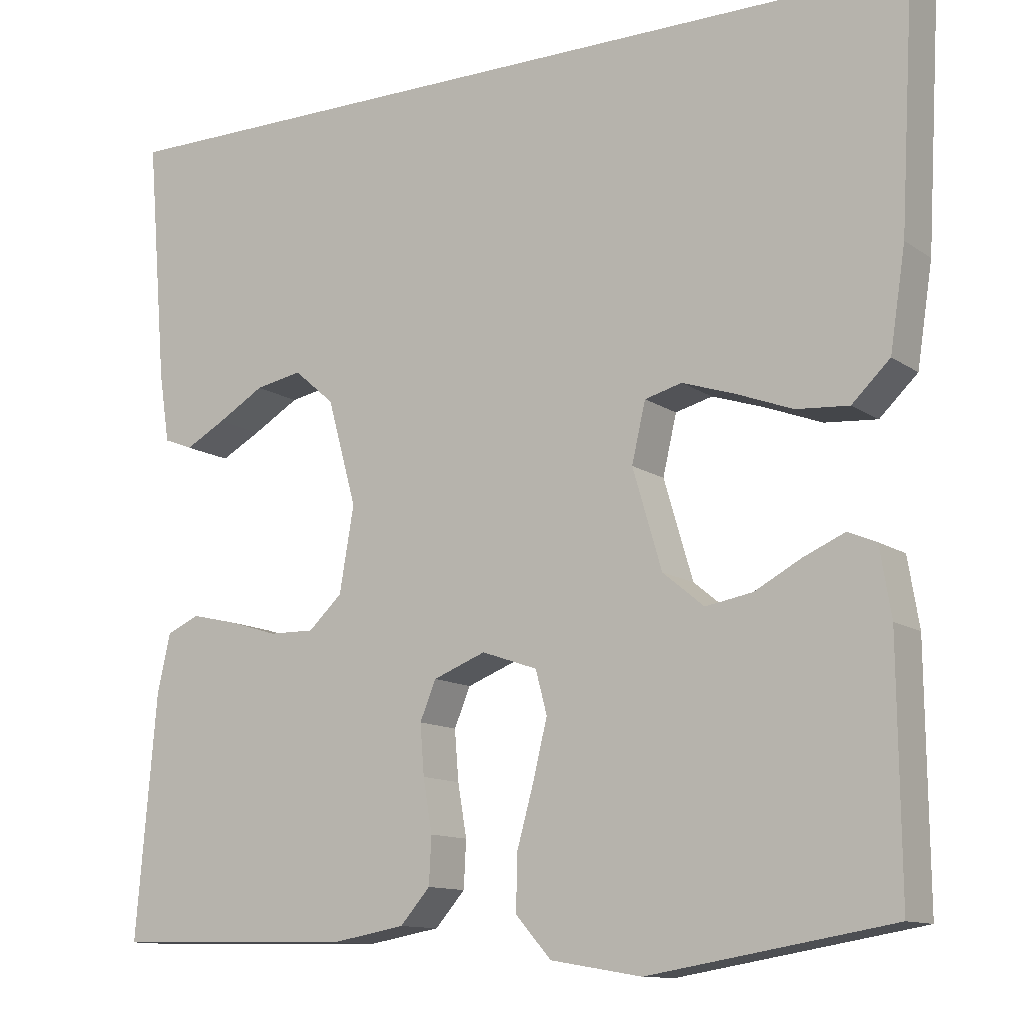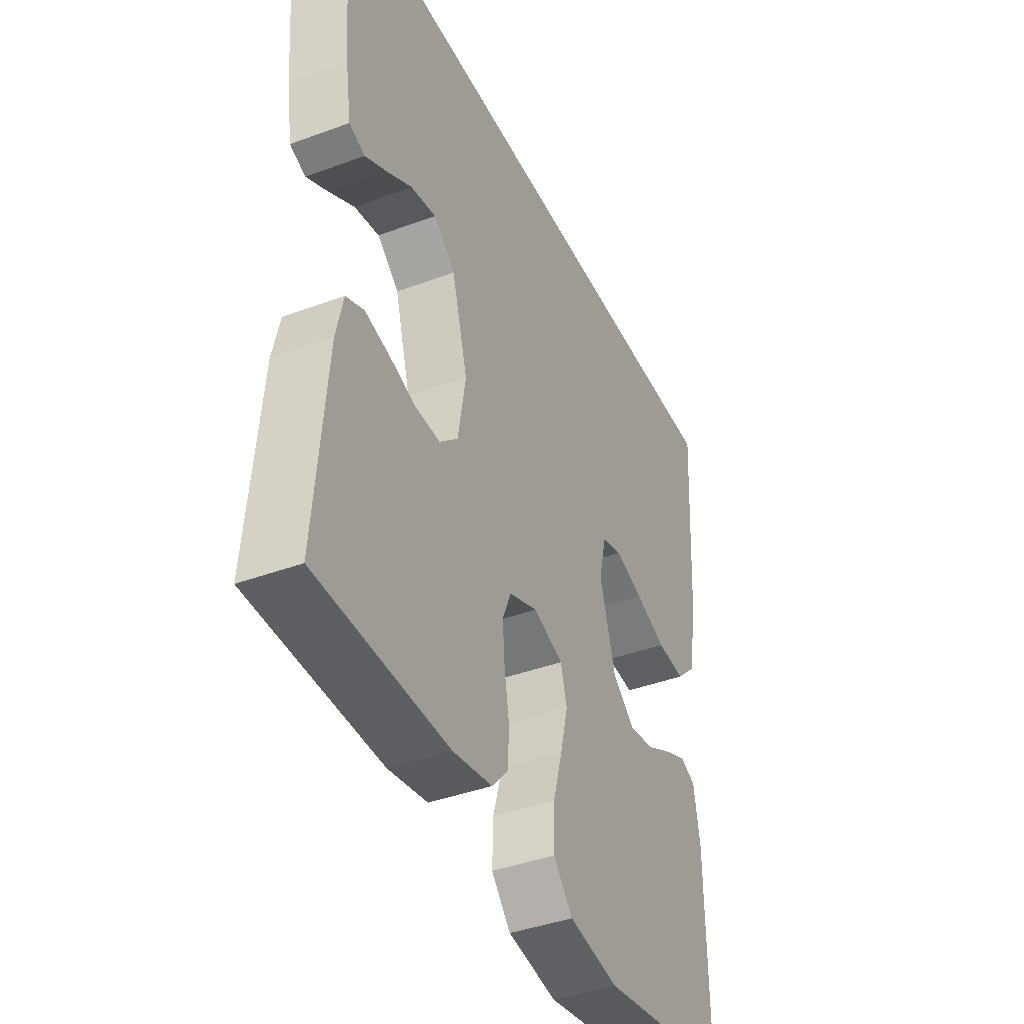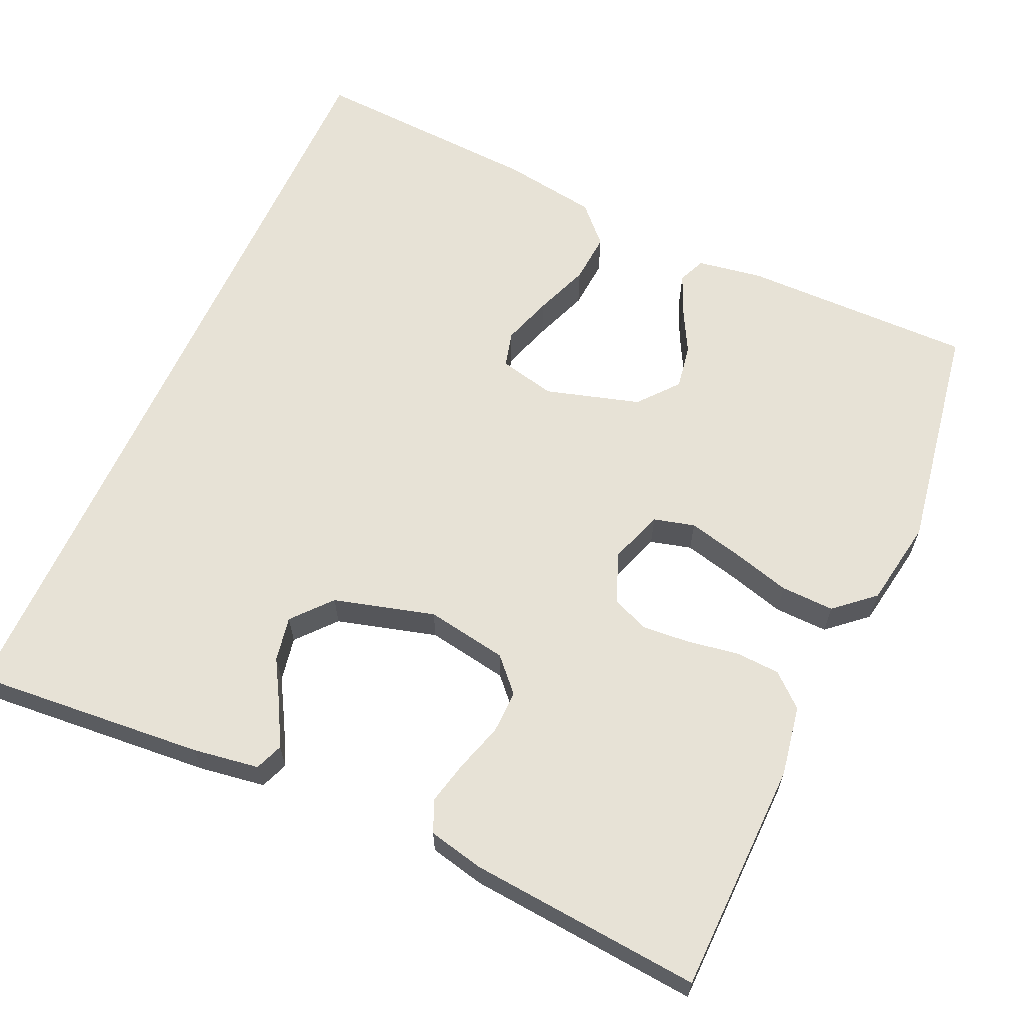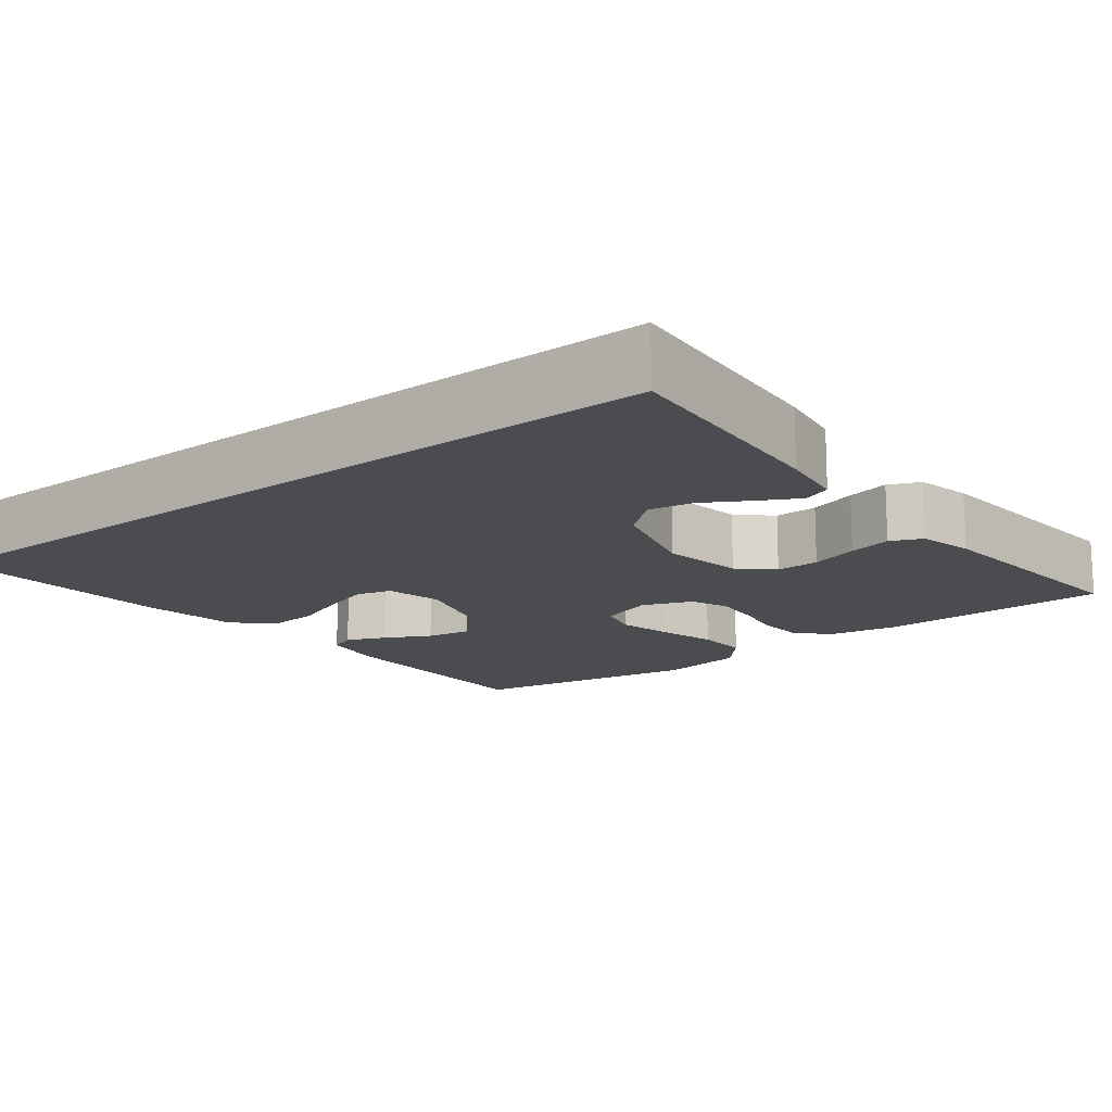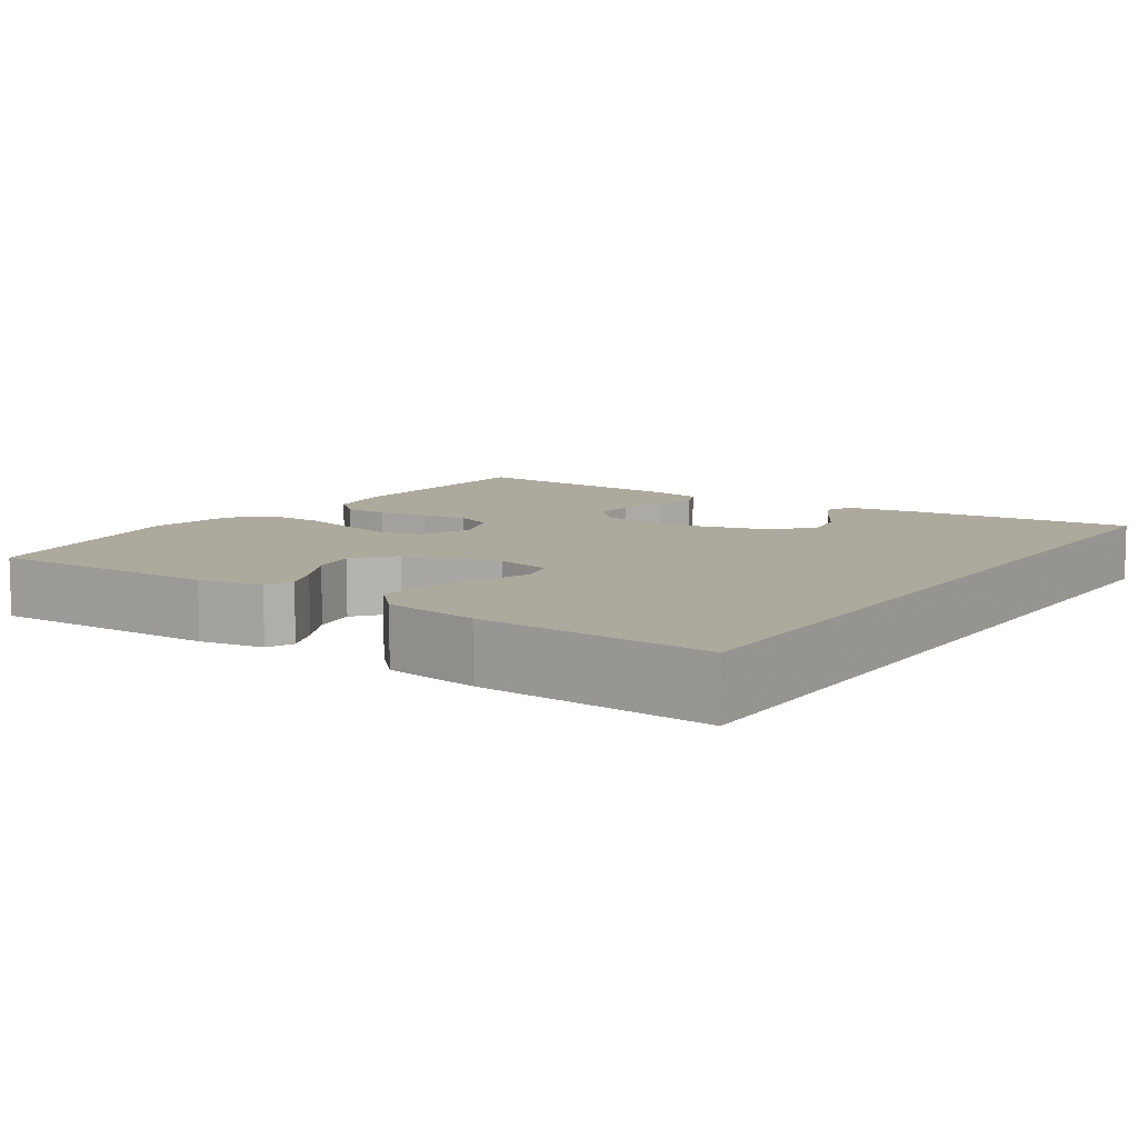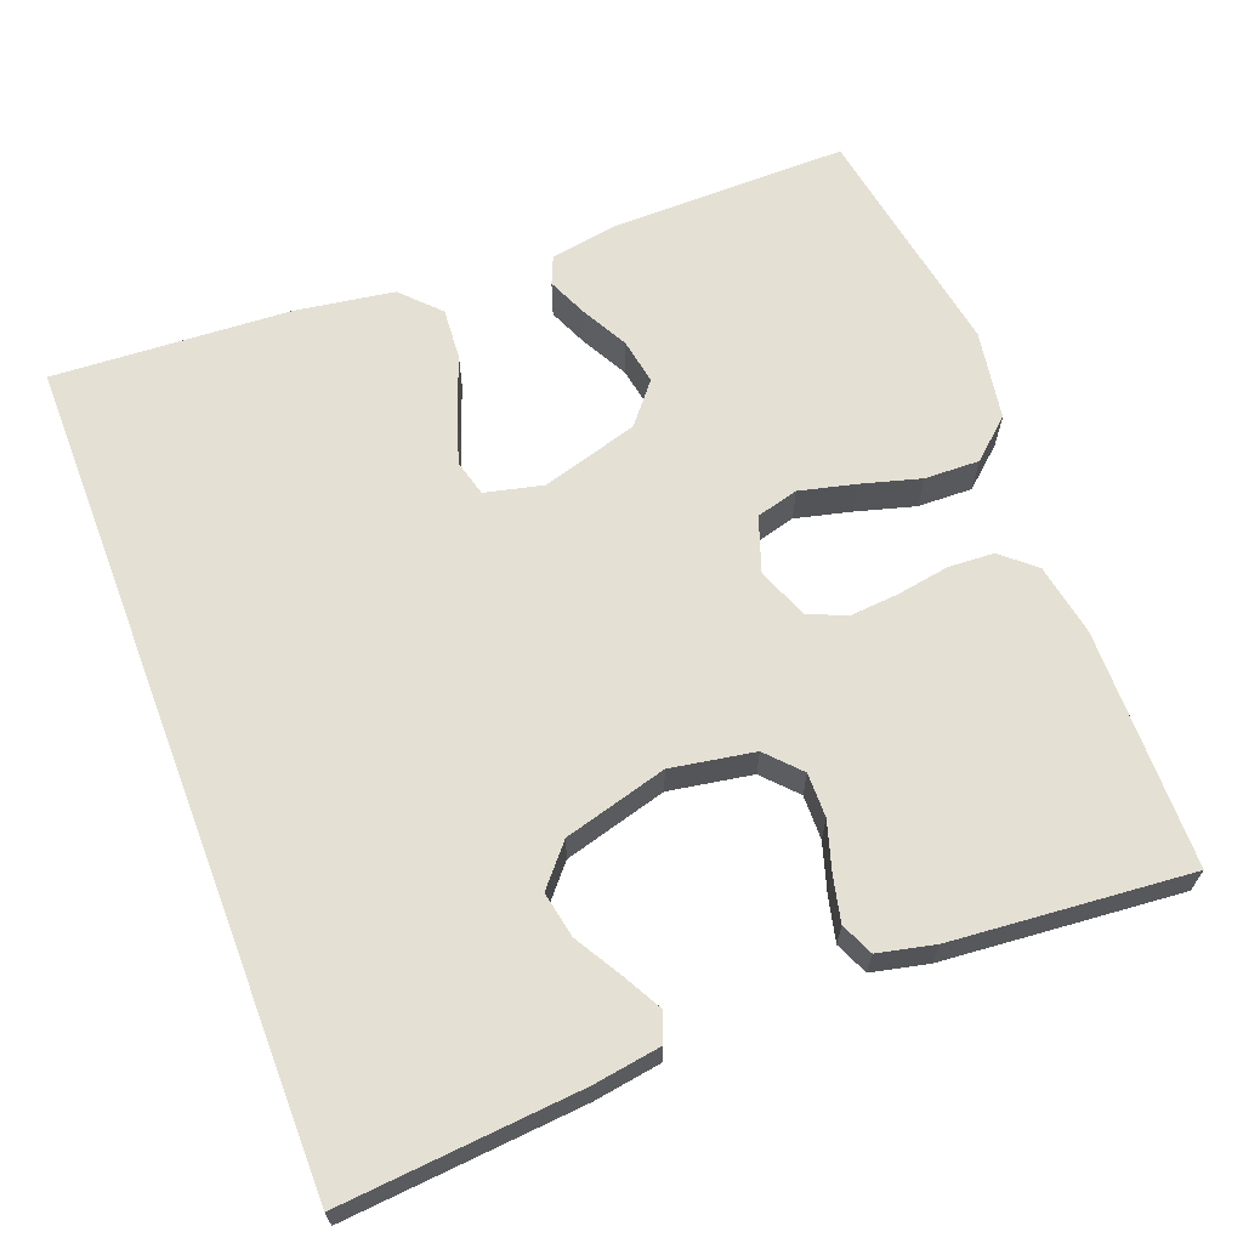
<metadata>
{"format":"obj","ext":"obj","renderer":"f3d","projection":"perspective","resolution":1024,"background":"white","views":[{"elev":-11.9,"azim":-147.4,"up":"+Z"},{"elev":-40.7,"azim":114.4,"up":"+Z"},{"elev":63.2,"azim":114.3,"up":"+Y"},{"elev":-15.1,"azim":37.9,"up":"+Y"},{"elev":8.9,"azim":-56.0,"up":"+Y"},{"elev":65.3,"azim":69.0,"up":"+Y"}]}
</metadata>
<code>
v -0.5 0.07 -0.5
v -0.497 0.07 -0.2
v -0.483 0.07 -0.116
v -0.448 0.07 -0.101
v -0.397 0.07 -0.123
v -0.339 0.07 -0.154
v -0.281 0.07 -0.164
v -0.23 0.07 -0.122
v -0.194 0.07 0
v -0.211 0.07 0.073
v -0.257 0.07 0.085
v -0.321 0.07 0.064
v -0.392 0.07 0.037
v -0.457 0.07 0.032
v -0.504 0.07 0.077
v -0.523 0.07 0.2
v -0.54 0.07 0.5
v 0.509 0.07 0.5
v 0.484 0.07 0.2
v 0.471 0.07 0.115
v 0.435 0.07 0.101
v 0.385 0.07 0.128
v 0.327 0.07 0.162
v 0.269 0.07 0.173
v 0.219 0.07 0.13
v 0.183 0.07 0
v 0.201 0.07 -0.105
v 0.243 0.07 -0.144
v 0.299 0.07 -0.143
v 0.361 0.07 -0.124
v 0.417 0.07 -0.111
v 0.458 0.07 -0.129
v 0.474 0.07 -0.2
v 0.5 0.07 -0.5
v 0.2 0.07 -0.506
v 0.109 0.07 -0.49
v 0.072 0.07 -0.448
v 0.069 0.07 -0.39
v 0.08 0.07 -0.325
v 0.085 0.07 -0.263
v 0.065 0.07 -0.215
v 0 0.07 -0.19
v -0.069 0.07 -0.214
v -0.083 0.07 -0.267
v -0.066 0.07 -0.337
v -0.045 0.07 -0.412
v -0.043 0.07 -0.481
v -0.087 0.07 -0.531
v -0.2 0.07 -0.55
v -0.5 0 -0.5
v -0.497 0 -0.2
v -0.483 0 -0.116
v -0.448 0 -0.101
v -0.397 0 -0.123
v -0.339 0 -0.154
v -0.281 0 -0.164
v -0.23 0 -0.122
v -0.194 0 0
v -0.211 0 0.073
v -0.257 0 0.085
v -0.321 0 0.064
v -0.392 0 0.037
v -0.457 0 0.032
v -0.504 0 0.077
v -0.523 0 0.2
v -0.54 0 0.5
v 0.509 0 0.5
v 0.484 0 0.2
v 0.471 0 0.115
v 0.435 0 0.101
v 0.385 0 0.128
v 0.327 0 0.162
v 0.269 0 0.173
v 0.219 0 0.13
v 0.183 0 0
v 0.201 0 -0.105
v 0.243 0 -0.144
v 0.299 0 -0.143
v 0.361 0 -0.124
v 0.417 0 -0.111
v 0.458 0 -0.129
v 0.474 0 -0.2
v 0.5 0 -0.5
v 0.2 0 -0.506
v 0.109 0 -0.49
v 0.072 0 -0.448
v 0.069 0 -0.39
v 0.08 0 -0.325
v 0.085 0 -0.263
v 0.065 0 -0.215
v 0 0 -0.19
v -0.069 0 -0.214
v -0.083 0 -0.267
v -0.066 0 -0.337
v -0.045 0 -0.412
v -0.043 0 -0.481
v -0.087 0 -0.531
v -0.2 0 -0.55
f 4 5 6
f 3 4 6
f 2 3 6
f 1 2 6
f 49 1 6
f 48 49 6
f 47 48 6
f 46 47 6
f 45 46 6
f 44 45 6 7
f 43 44 7 8
f 42 43 8 9
f 41 42 9 10
f 37 38 39
f 36 37 39
f 35 36 39
f 34 35 39
f 33 34 39
f 32 33 39
f 31 32 39
f 30 31 39
f 29 30 39
f 28 29 39 40
f 27 28 40 41
f 21 22 23
f 20 21 23
f 19 20 23
f 18 19 23
f 18 23 24
f 16 17 18
f 15 16 18
f 14 15 18
f 13 14 18
f 12 13 18
f 11 12 18
f 18 24 25
f 11 18 25
f 10 11 25
f 26 27 41 10
f 10 25 26
f 55 54 53
f 55 53 52
f 55 52 51
f 55 51 50
f 55 50 98
f 55 98 97
f 55 97 96
f 55 96 95
f 55 95 94
f 56 55 94 93
f 57 56 93 92
f 58 57 92 91
f 59 58 91 90
f 88 87 86
f 88 86 85
f 88 85 84
f 88 84 83
f 88 83 82
f 88 82 81
f 88 81 80
f 88 80 79
f 88 79 78
f 89 88 78 77
f 90 89 77 76
f 72 71 70
f 72 70 69
f 72 69 68
f 72 68 67
f 73 72 67
f 67 66 65
f 67 65 64
f 67 64 63
f 67 63 62
f 67 62 61
f 67 61 60
f 74 73 67
f 74 67 60
f 74 60 59
f 59 90 76 75
f 75 74 59
f 1 50 51 2
f 2 51 52 3
f 3 52 53 4
f 4 53 54 5
f 5 54 55 6
f 6 55 56 7
f 7 56 57 8
f 8 57 58 9
f 9 58 59 10
f 10 59 60 11
f 11 60 61 12
f 12 61 62 13
f 13 62 63 14
f 14 63 64 15
f 15 64 65 16
f 16 65 66 17
f 17 66 67 18
f 18 67 68 19
f 19 68 69 20
f 20 69 70 21
f 21 70 71 22
f 22 71 72 23
f 23 72 73 24
f 24 73 74 25
f 25 74 75 26
f 26 75 76 27
f 27 76 77 28
f 28 77 78 29
f 29 78 79 30
f 30 79 80 31
f 31 80 81 32
f 32 81 82 33
f 33 82 83 34
f 34 83 84 35
f 35 84 85 36
f 36 85 86 37
f 37 86 87 38
f 38 87 88 39
f 39 88 89 40
f 40 89 90 41
f 41 90 91 42
f 42 91 92 43
f 43 92 93 44
f 44 93 94 45
f 45 94 95 46
f 46 95 96 47
f 47 96 97 48
f 48 97 98 49
f 49 98 50 1

</code>
